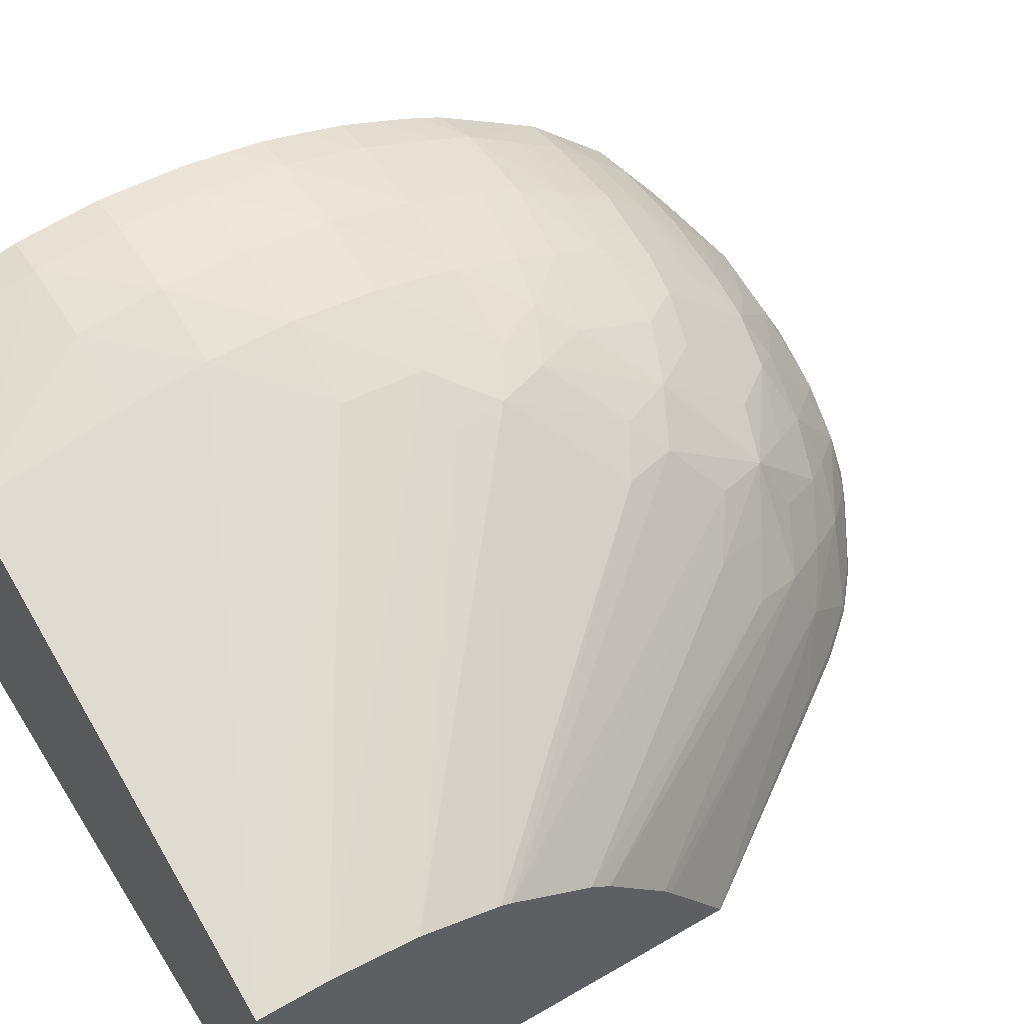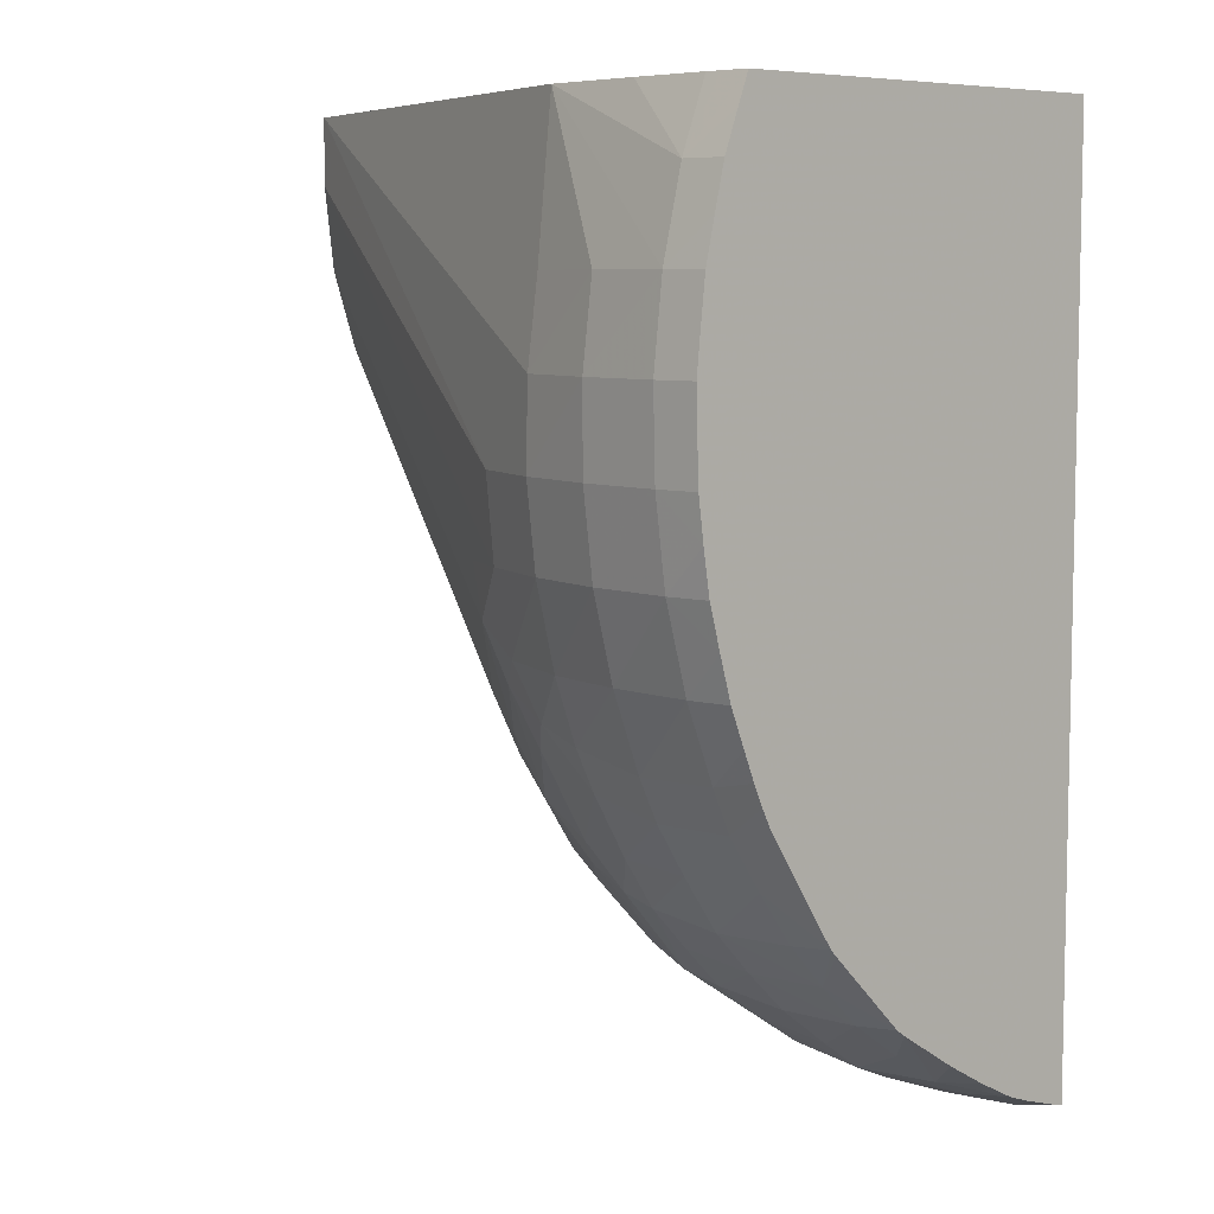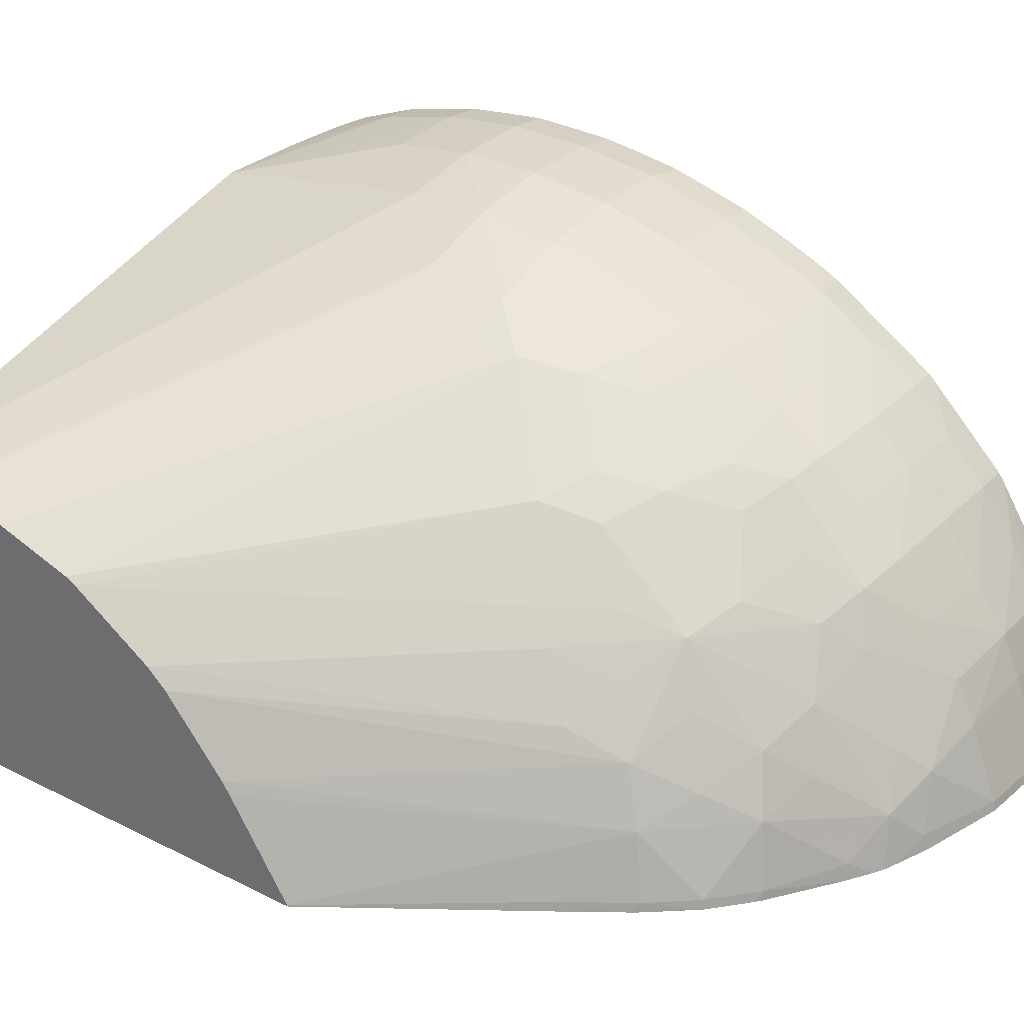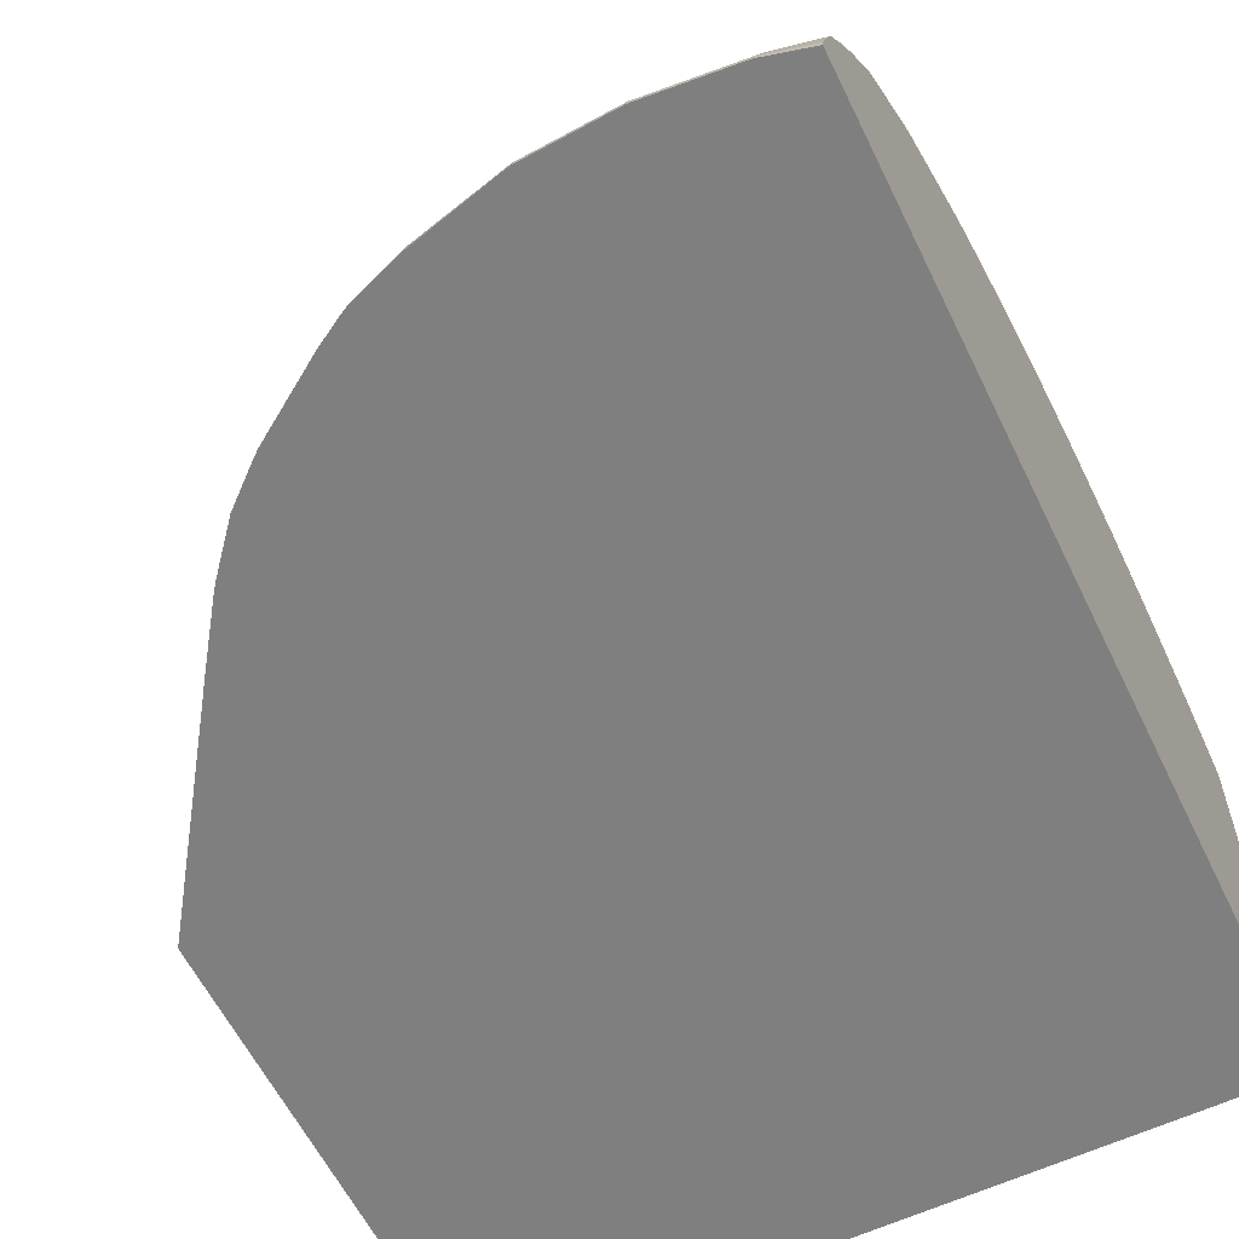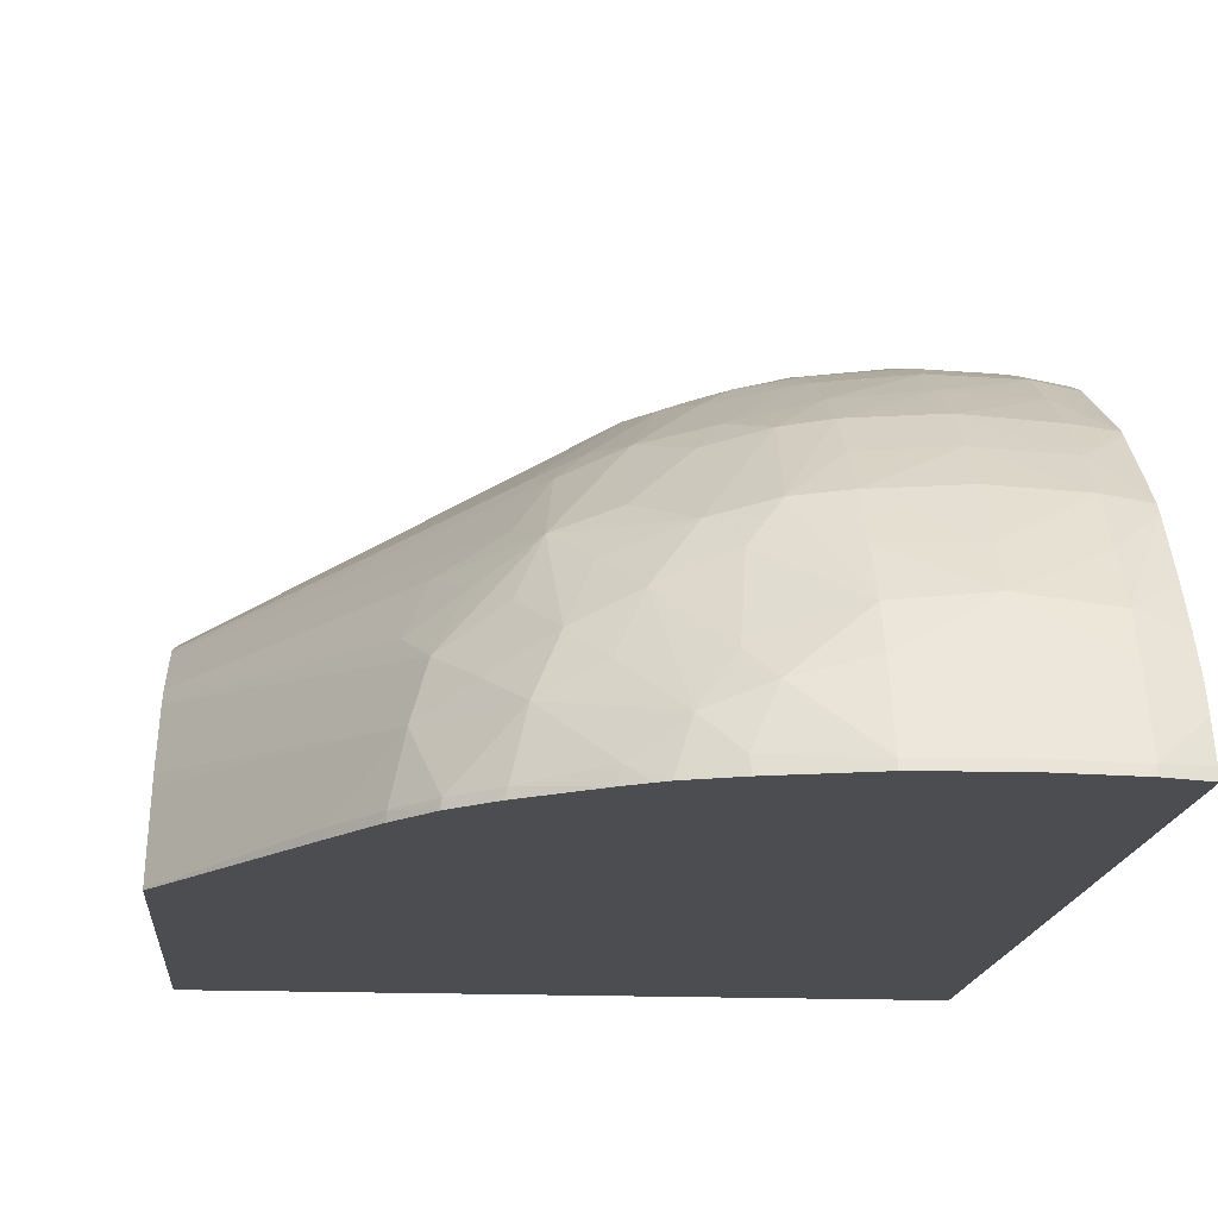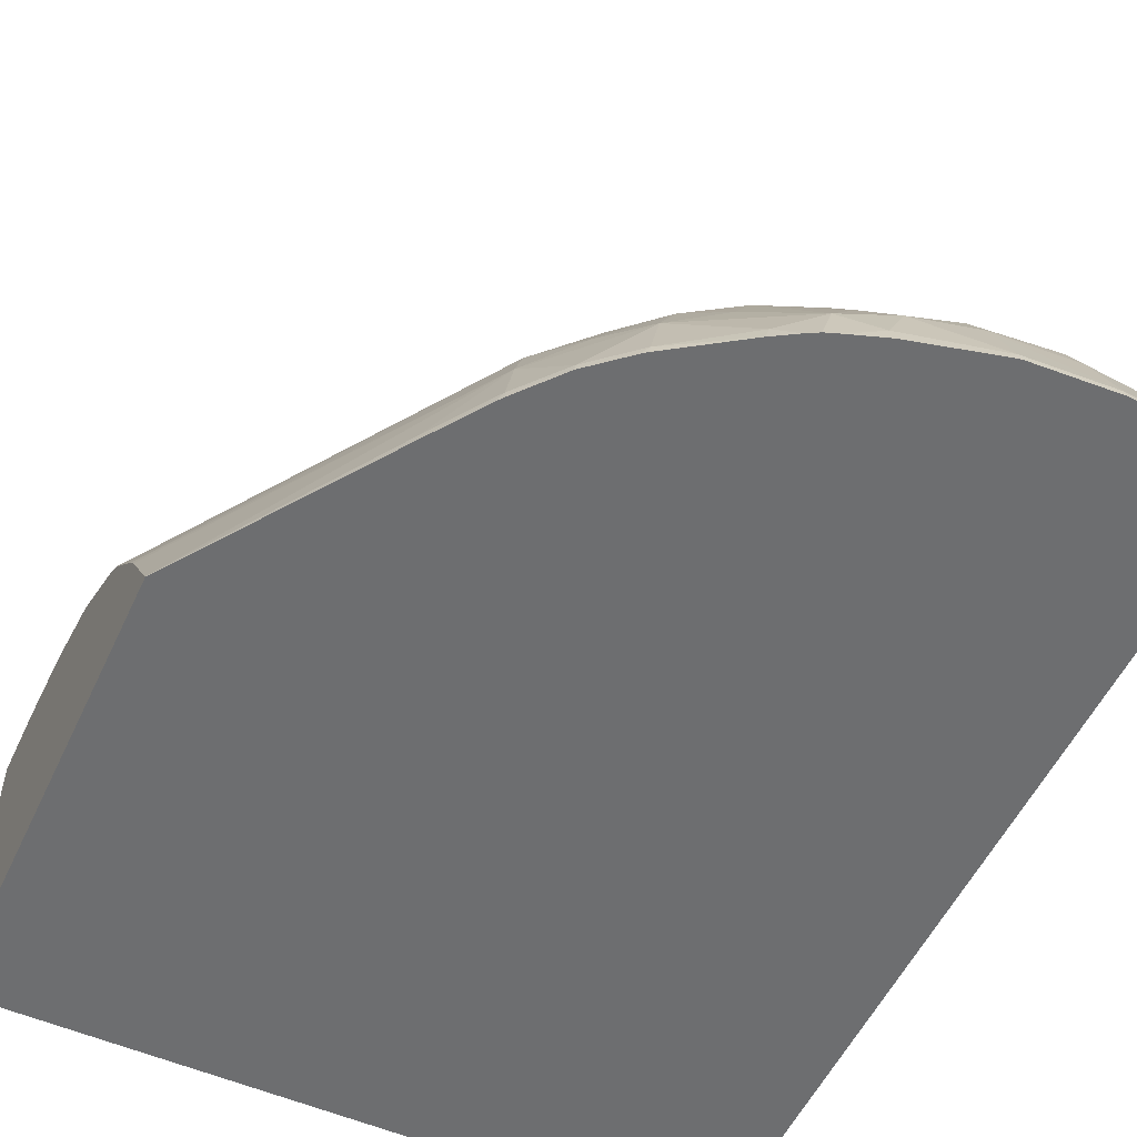
<metadata>
{"format":"obj","ext":"obj","renderer":"f3d","projection":"perspective","resolution":1024,"background":"white","views":[{"elev":54.1,"azim":58.3,"up":"+Y"},{"elev":7.1,"azim":-132.1,"up":"+Z"},{"elev":30.1,"azim":126.2,"up":"+Y"},{"elev":-59.7,"azim":-154.1,"up":"+Y"},{"elev":-16.2,"azim":175.0,"up":"+Y"},{"elev":-54.2,"azim":155.1,"up":"+Y"}]}
</metadata>
<code>
v 0.03226 0.003849 -0.01965
v 0.03226 0.007766 -0.01329
v 0.03226 0.003849 -0.01329
v 0.03226 0.00777 -0.01419
v 0.02668 0.009605 -0.0176
v 0.02554 0.009934 -0.01646
v 0.02565 0.009482 -0.01329
v 0.0227 0.003849 -0.01329
v 0.03226 0.007631 -0.01533
v 0.02744 0.009182 -0.01873
v 0.02668 0.009488 -0.01873
v 0.02554 0.009959 -0.0176
v 0.02441 0.01013 -0.01646
v 0.02441 0.009992 -0.01533
v 0.02554 0.009782 -0.01533
v 0.02327 0.009765 -0.01419
v 0.02433 0.00947 -0.01329
v 0.02327 0.01003 -0.01533
v 0.0227 0.009371 -0.01329
v 0.0227 0.003849 -0.02541
v 0.03042 0.003849 -0.02231
v 0.03226 0.003864 -0.01964
v 0.03226 0.007289 -0.01638
v 0.02733 0.009133 -0.01945
v 0.02554 0.009826 -0.01873
v 0.02441 0.01013 -0.0176
v 0.02327 0.01016 -0.01646
v 0.0227 0.009842 -0.01475
v 0.0227 0.009709 -0.01419
v 0.0227 0.009518 -0.01368
v 0.02307 0.009405 -0.01329
v 0.02327 0.009424 -0.01329
v 0.0227 0.009973 -0.01533
v 0.0227 0.004 -0.02538
v 0.02327 0.003974 -0.02553
v 0.02327 0.003849 -0.02556
v 0.03041 0.003974 -0.02229
v 0.02992 0.003849 -0.02304
v 0.02984 0.003974 -0.0231
v 0.03226 0.005121 -0.01883
v 0.02966 0.004823 -0.0229
v 0.03226 0.007215 -0.01652
v 0.02848 0.008014 -0.02058
v 0.02782 0.008233 -0.02098
v 0.02701 0.008996 -0.0202
v 0.02665 0.009246 -0.01984
v 0.02441 0.009986 -0.01873
v 0.02554 0.009547 -0.01986
v 0.02327 0.01013 -0.0176
v 0.0227 0.01009 -0.01646
v 0.0227 0.01004 -0.01589
v 0.0227 0.004491 -0.02523
v 0.0227 0.00483 -0.02511
v 0.02327 0.004978 -0.02517
v 0.02441 0.003974 -0.02564
v 0.02441 0.003849 -0.02566
v 0.02339 0.003849 -0.02557
v 0.02985 0.003849 -0.02313
v 0.02937 0.003849 -0.02369
v 0.02935 0.003974 -0.02367
v 0.03226 0.005288 -0.01871
v 0.02859 0.004811 -0.02399
v 0.02902 0.005195 -0.02333
v 0.02945 0.005579 -0.02263
v 0.03226 0.006489 -0.01762
v 0.02942 0.006708 -0.0214
v 0.02866 0.007063 -0.02194
v 0.0282 0.00782 -0.02134
v 0.02745 0.008062 -0.02174
v 0.02626 0.009136 -0.02056
v 0.02665 0.008806 -0.02096
v 0.02327 0.00998 -0.01873
v 0.02441 0.009691 -0.01986
v 0.02554 0.00923 -0.02073
v 0.0227 0.009983 -0.01816
v 0.0227 0.01006 -0.0176
v 0.0227 0.01008 -0.01702
v 0.0227 0.005344 -0.02484
v 0.02327 0.005546 -0.02491
v 0.02441 0.005661 -0.02496
v 0.02441 0.005093 -0.02521
v 0.02554 0.003974 -0.02557
v 0.02554 0.004993 -0.02519
v 0.02554 0.003849 -0.0256
v 0.02889 0.003849 -0.0241
v 0.02878 0.003974 -0.02416
v 0.03226 0.006254 -0.01789
v 0.02827 0.005568 -0.02376
v 0.02782 0.004061 -0.02477
v 0.02721 0.004498 -0.02496
v 0.02786 0.005157 -0.02424
v 0.02869 0.006047 -0.023
v 0.02837 0.006804 -0.02269
v 0.02905 0.006378 -0.02228
v 0.02972 0.005952 -0.02187
v 0.02657 0.00818 -0.02213
v 0.02761 0.00703 -0.02296
v 0.02688 0.007787 -0.0225
v 0.02554 0.008955 -0.0213
v 0.0227 0.009892 -0.01873
v 0.02327 0.009666 -0.01986
v 0.0227 0.009736 -0.01929
v 0.02441 0.009298 -0.0209
v 0.02441 0.009026 -0.02147
v 0.0227 0.005931 -0.02451
v 0.0227 0.006751 -0.02398
v 0.02327 0.006243 -0.02445
v 0.02441 0.006243 -0.02455
v 0.02554 0.006243 -0.02444
v 0.02554 0.00556 -0.02491
v 0.02566 0.003849 -0.02557
v 0.02645 0.004777 -0.0251
v 0.02677 0.004061 -0.02524
v 0.02881 0.003849 -0.02417
v 0.02788 0.003849 -0.02479
v 0.02751 0.005916 -0.024
v 0.02794 0.00636 -0.02336
v 0.02757 0.003849 -0.02497
v 0.02741 0.003849 -0.02506
v 0.02677 0.005137 -0.02478
v 0.02698 0.006673 -0.02372
v 0.02554 0.00847 -0.02213
v 0.02613 0.007954 -0.02271
v 0.02655 0.00732 -0.02321
v 0.0227 0.009571 -0.01986
v 0.02327 0.009267 -0.02086
v 0.02327 0.009013 -0.02143
v 0.02441 0.008601 -0.02213
v 0.0227 0.006878 -0.02389
v 0.02327 0.006946 -0.02395
v 0.02441 0.006989 -0.02399
v 0.02554 0.006925 -0.02394
v 0.02622 0.006854 -0.02388
v 0.02663 0.006274 -0.02414
v 0.02675 0.003849 -0.02529
v 0.02722 0.003849 -0.02513
v 0.02554 0.008028 -0.0228
v 0.0227 0.009374 -0.02036
v 0.0227 0.009091 -0.02102
v 0.0227 0.009217 -0.02074
v 0.0227 0.008947 -0.02131
v 0.02327 0.00854 -0.02213
v 0.0227 0.007994 -0.02276
v 0.0227 0.008396 -0.02215
v 0.02441 0.008088 -0.02288
v 0.0227 0.00791 -0.02285
v 0.02327 0.007513 -0.02339
v 0.02441 0.007556 -0.02345
v 0.02554 0.007492 -0.02337
v 0.02327 0.008041 -0.02282
f 3 21 1
f 43 68 44
f 8 139 141
f 89 118 119
f 41 62 63
f 41 63 64
f 41 64 61
f 42 65 66
f 8 19 30
f 3 135 136
f 125 126 138
f 2 3 1
f 48 70 74
f 48 74 73
f 64 93 94
f 96 98 123
f 116 134 121
f 66 95 94
f 106 129 130
f 66 93 67
f 62 88 63
f 108 130 131
f 108 132 109
f 110 133 134
f 130 148 131
f 109 133 110
f 70 71 99
f 70 99 74
f 53 78 79
f 72 100 75
f 64 95 87
f 128 145 142
f 65 95 66
f 122 123 137
f 62 89 90
f 110 120 112
f 113 119 136
f 82 111 84
f 137 149 148
f 104 122 128
f 110 134 120
f 7 15 14
f 121 134 133
f 42 66 67
f 86 115 89
f 42 68 43
f 145 147 150
f 47 48 73
f 54 79 80
f 54 80 81
f 54 81 55
f 45 71 70
f 55 81 83
f 47 72 49
f 116 120 134
f 47 73 72
f 49 72 75
f 107 130 108
f 42 67 68
f 108 131 132
f 69 93 97
f 145 148 147
f 121 133 124
f 129 146 147
f 80 108 109
f 85 114 86
f 62 90 91
f 62 91 88
f 63 92 64
f 130 147 148
f 3 57 56
f 3 56 84
f 2 23 9
f 21 37 22
f 5 11 12
f 6 12 13
f 80 109 110
f 62 86 89
f 6 15 7
f 88 116 117
f 88 117 93
f 88 93 92
f 143 150 147
f 64 92 93
f 126 127 139
f 101 126 125
f 90 116 91
f 8 33 51
f 7 16 17
f 18 33 28
f 26 47 49
f 82 113 111
f 16 30 19
f 8 30 29
f 2 65 42
f 3 58 38
f 142 150 143
f 2 6 7
f 2 7 17
f 3 20 36
f 8 144 143
f 8 143 146
f 8 146 129
f 8 129 106
f 137 148 145
f 123 124 133
f 126 140 138
f 35 53 54
f 45 70 46
f 101 103 126
f 111 113 135
f 133 149 137
f 123 133 137
f 122 137 128
f 142 145 150
f 3 111 135
f 96 123 122
f 2 19 8
f 3 38 21
f 98 124 123
f 99 122 104
f 22 41 40
f 89 115 118
f 143 147 146
f 35 54 55
f 44 69 45
f 6 13 14
f 21 38 39
f 21 39 37
f 22 37 41
f 101 125 102
f 16 28 29
f 63 88 92
f 83 110 112
f 89 119 90
f 97 124 98
f 97 121 124
f 109 132 133
f 8 106 105
f 3 136 119
f 7 18 16
f 8 51 50
f 2 32 31
f 8 140 139
f 11 25 12
f 8 141 144
f 3 59 58
f 2 8 3
f 8 77 76
f 60 86 62
f 3 85 59
f 56 82 84
f 8 29 28
f 8 28 33
f 3 8 20
f 59 85 86
f 59 86 60
f 6 14 15
f 16 32 17
f 9 24 10
f 61 64 87
f 13 26 27
f 13 18 14
f 8 105 78
f 5 12 6
f 49 77 50
f 16 19 31
f 16 31 32
f 74 104 103
f 90 113 112
f 90 112 120
f 93 117 121
f 93 121 97
f 86 114 115
f 3 36 57
f 8 50 77
f 8 76 75
f 2 1 22
f 3 114 85
f 8 125 138
f 8 138 140
f 7 14 18
f 16 29 30
f 2 42 23
f 2 5 6
f 3 119 118
f 3 118 115
f 3 115 114
f 8 102 125
f 2 31 19
f 2 9 4
f 20 35 36
f 8 75 100
f 126 139 140
f 132 149 133
f 2 40 61
f 2 61 87
f 2 87 65
f 80 110 83
f 129 147 130
f 106 130 107
f 78 105 79
f 79 105 106
f 79 106 107
f 79 107 80
f 2 17 32
f 2 4 5
f 80 107 108
f 88 91 116
f 90 120 116
f 96 122 99
f 82 83 112
f 82 112 113
f 41 60 62
f 35 55 56
f 2 22 40
f 8 100 102
f 53 79 54
f 73 103 101
f 35 52 53
f 67 93 68
f 8 78 53
f 69 96 71
f 35 56 57
f 35 57 36
f 69 97 98
f 55 83 82
f 27 49 50
f 45 69 71
f 71 96 99
f 80 83 81
f 72 73 101
f 113 136 135
f 73 74 103
f 65 87 95
f 74 99 104
f 46 70 48
f 24 44 45
f 4 10 11
f 4 11 5
f 3 84 111
f 128 137 145
f 44 68 69
f 69 98 96
f 23 42 43
f 68 93 69
f 24 43 44
f 12 26 13
f 24 45 46
f 39 58 59
f 116 121 117
f 49 75 76
f 25 48 47
f 39 60 41
f 26 49 27
f 27 50 51
f 27 51 33
f 10 24 11
f 103 104 127
f 104 128 127
f 127 141 139
f 127 128 142
f 127 142 143
f 127 143 144
f 127 144 141
f 16 18 28
f 34 52 35
f 13 27 18
f 38 58 39
f 23 43 24
f 37 39 41
f 24 46 25
f 131 148 132
f 132 148 149
f 66 94 93
f 72 101 102
f 72 102 100
f 8 34 20
f 25 47 26
f 25 46 48
f 55 82 56
f 64 94 95
f 103 127 126
f 90 119 113
f 49 76 77
f 8 53 52
f 8 52 34
f 4 9 10
f 1 21 22
f 9 23 24
f 18 27 33
f 39 59 60
f 20 34 35
f 11 24 25
f 12 25 26
f 40 41 61

</code>
